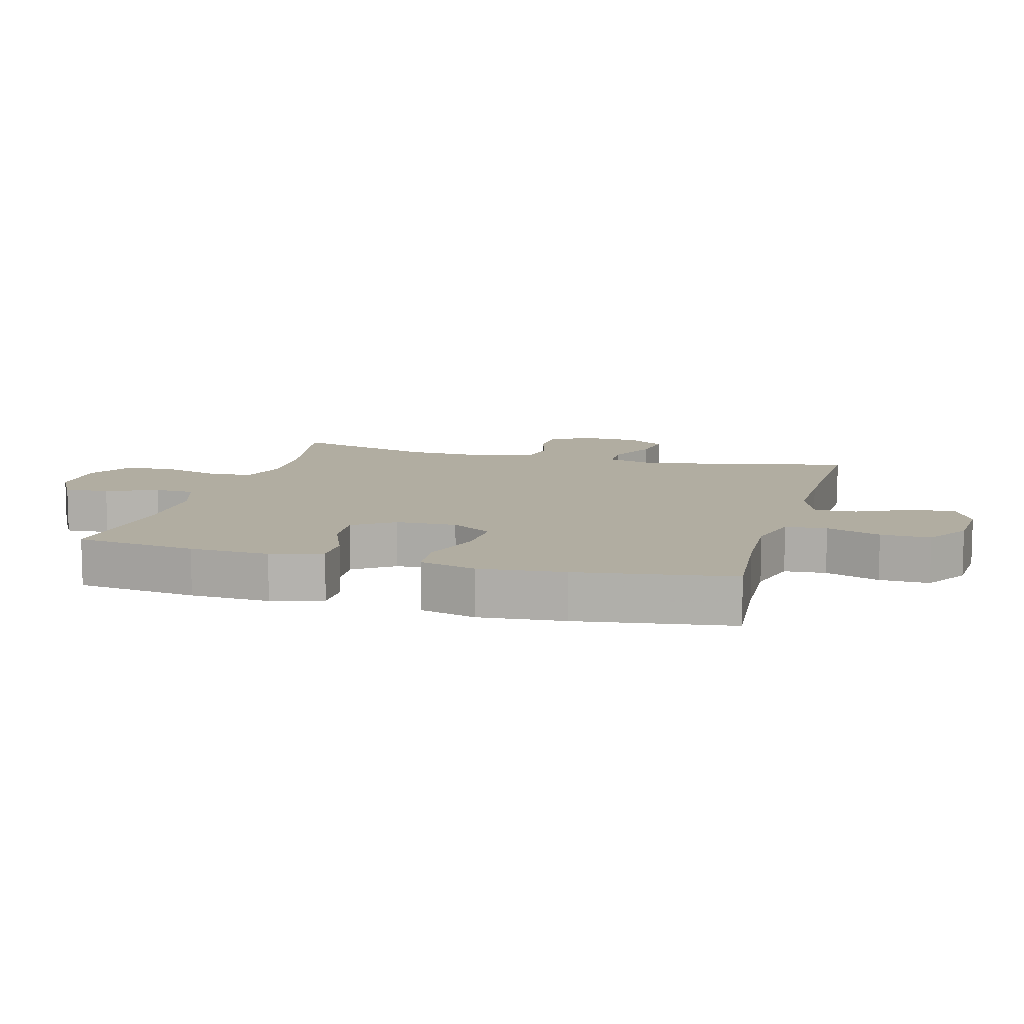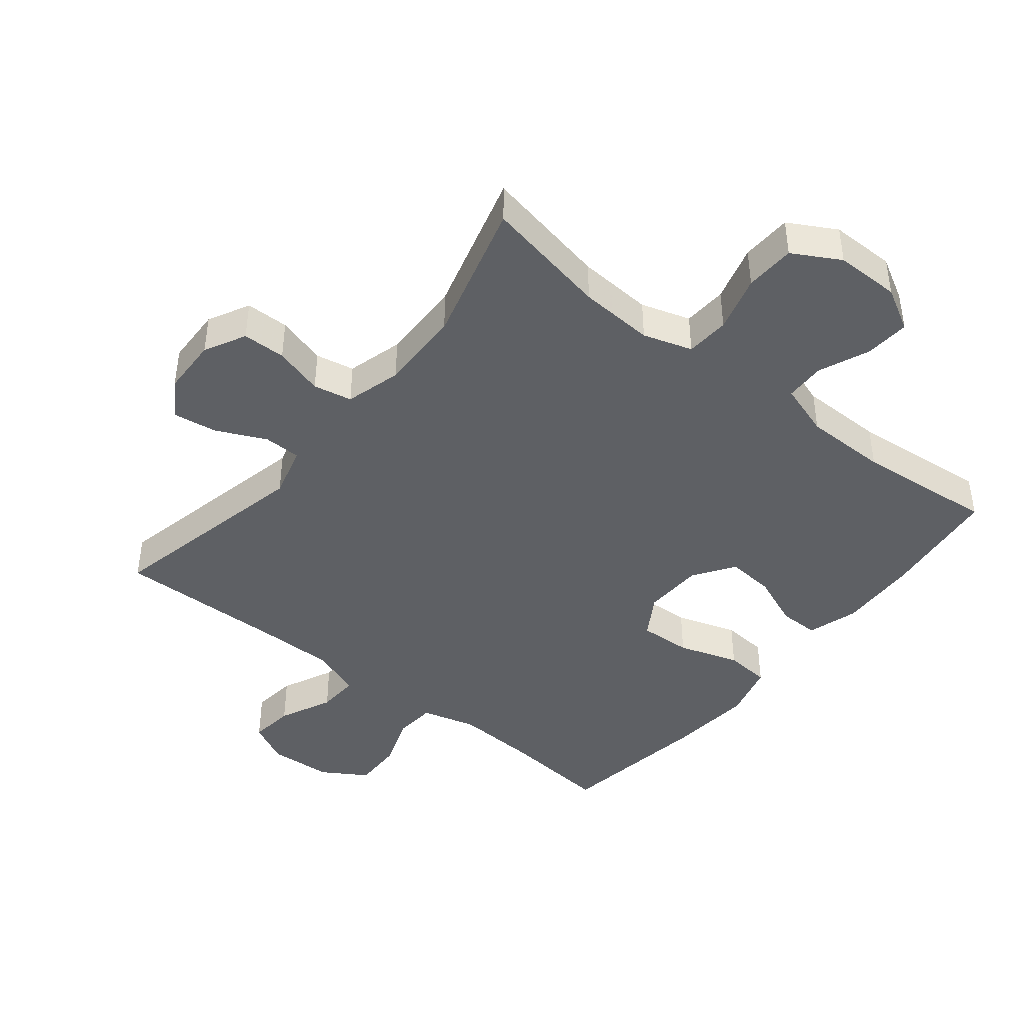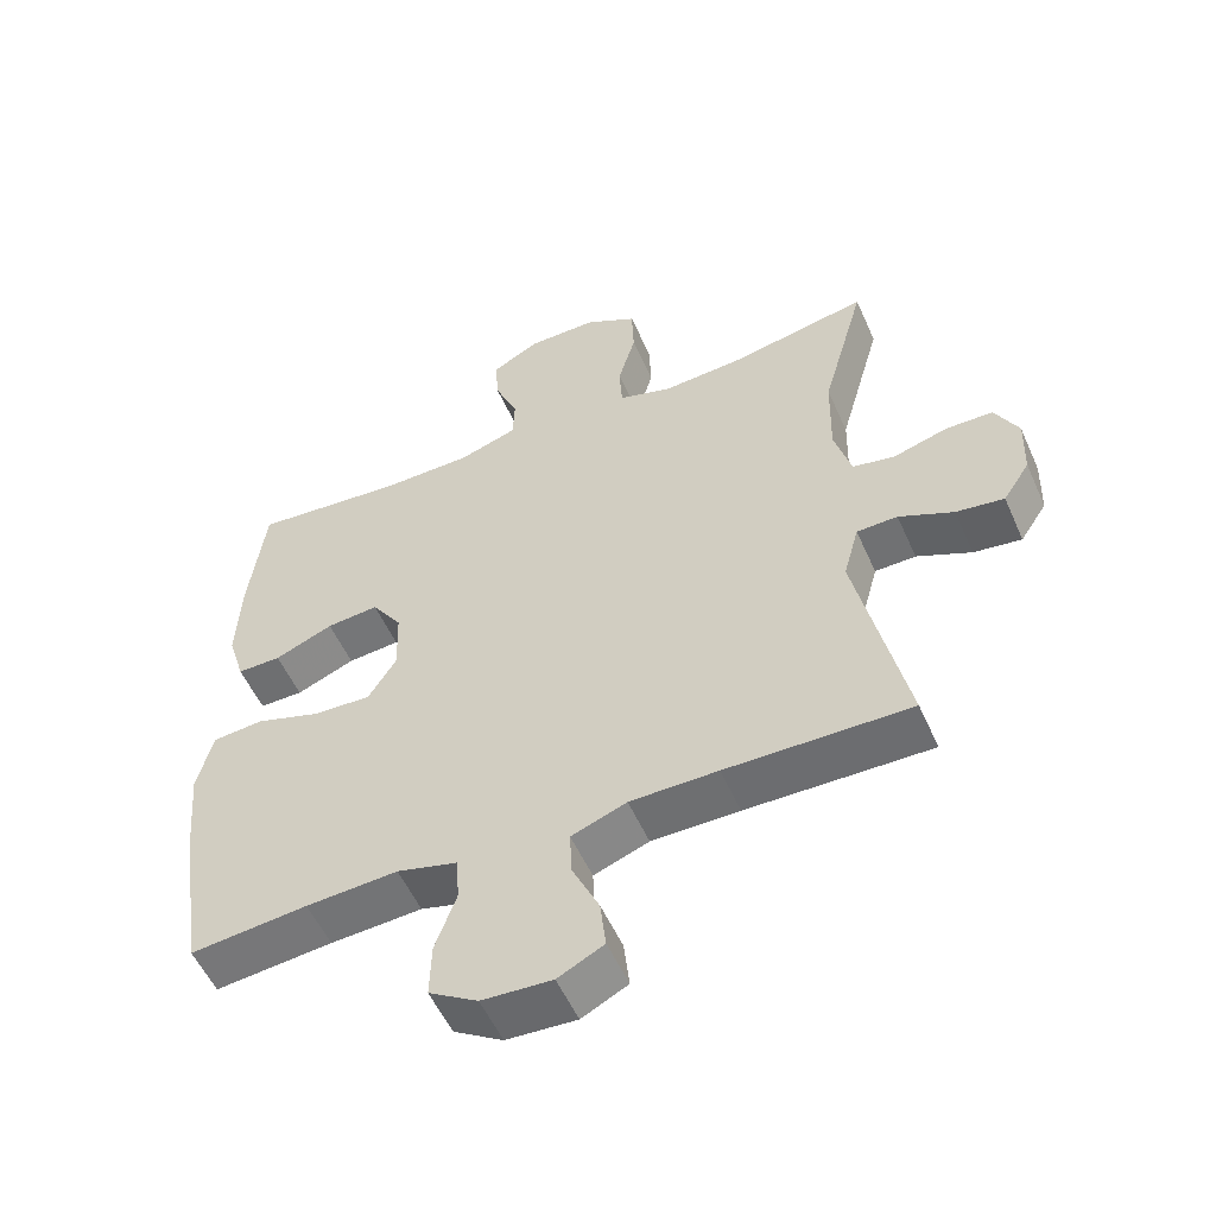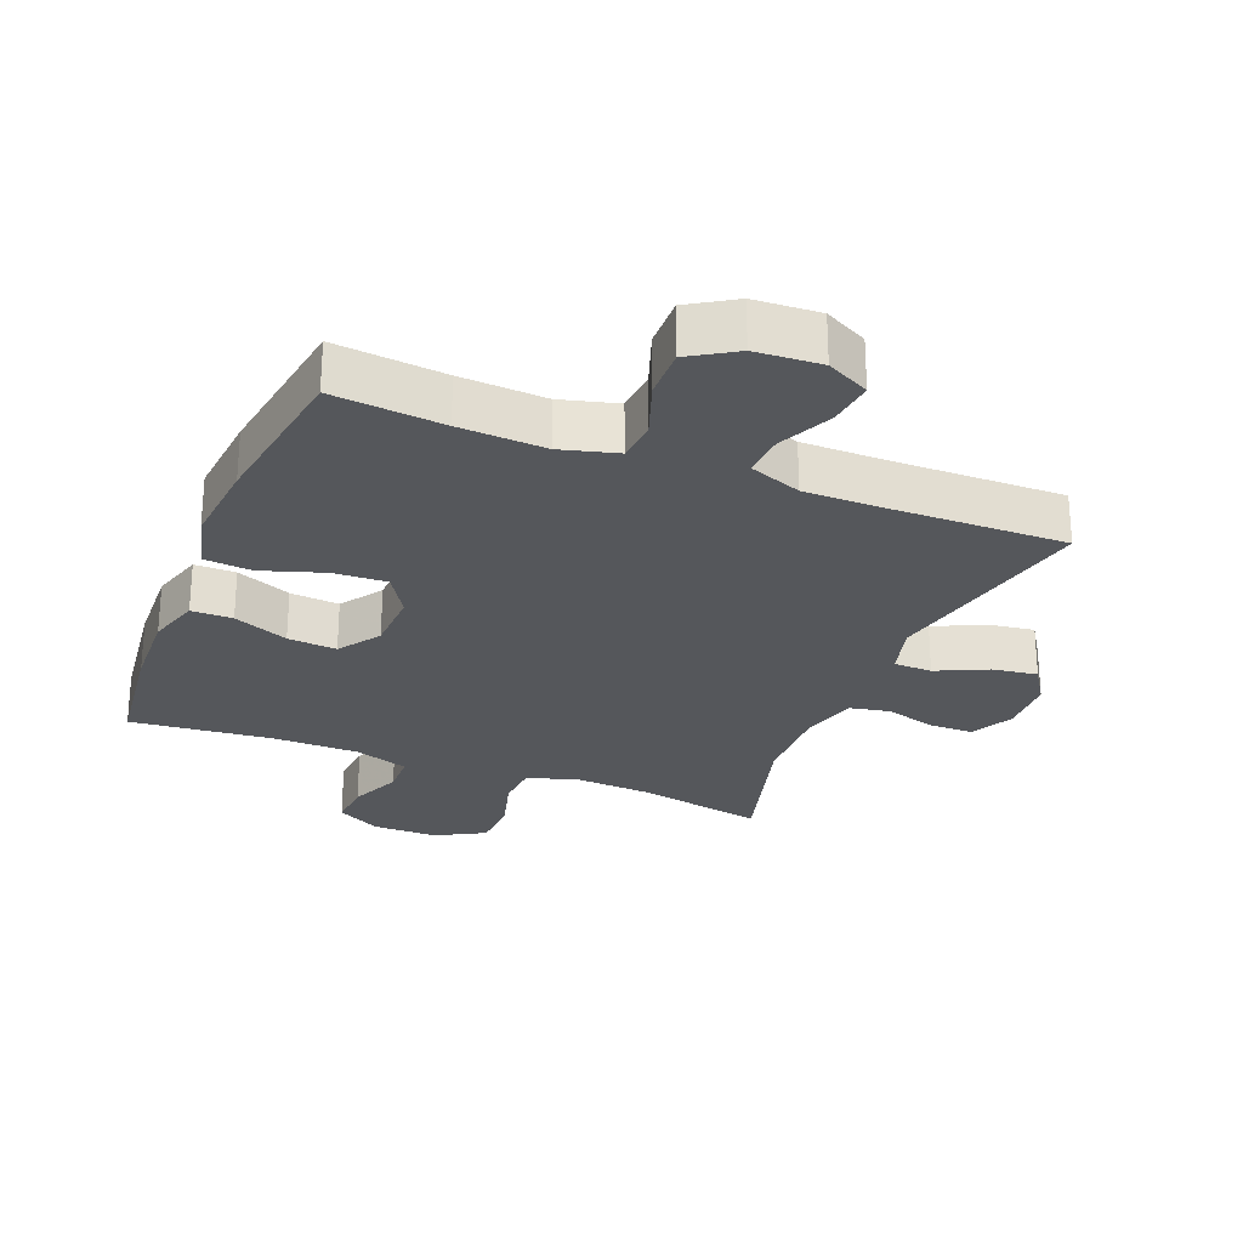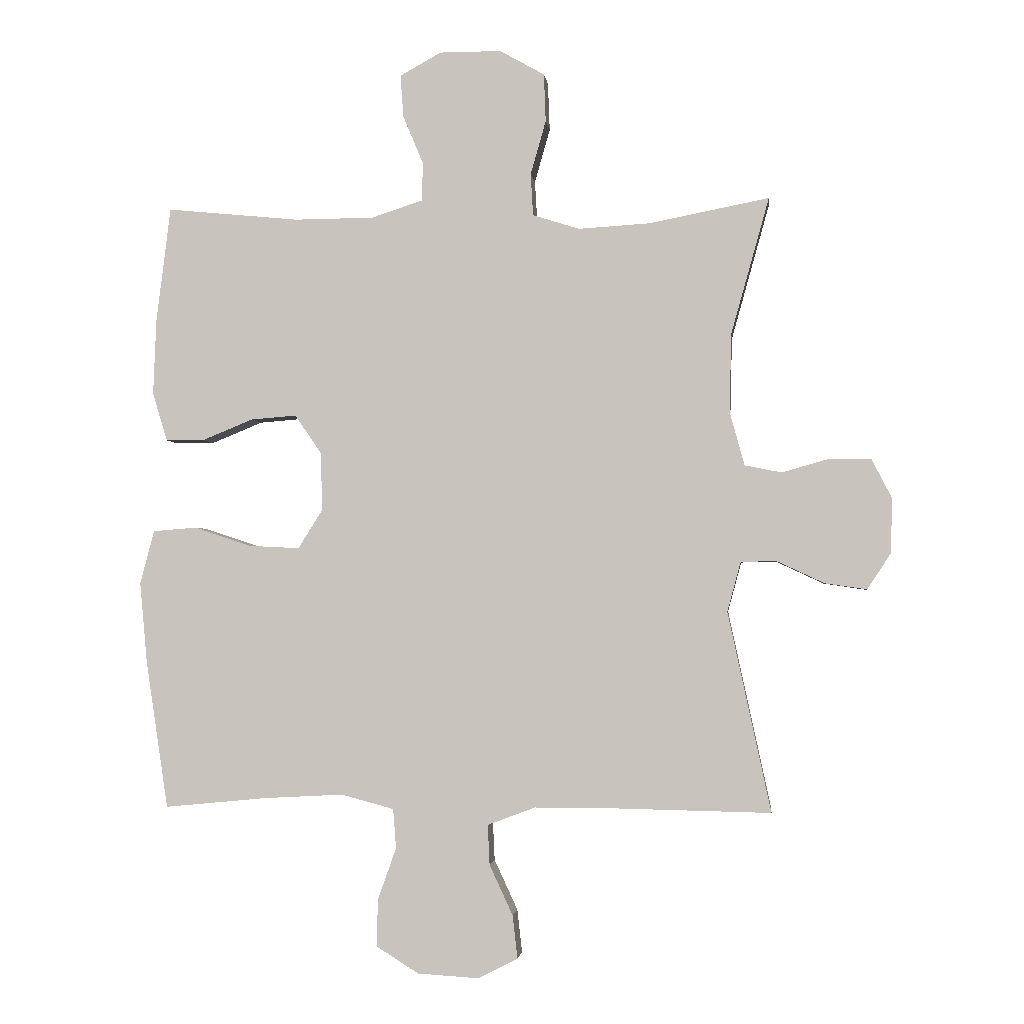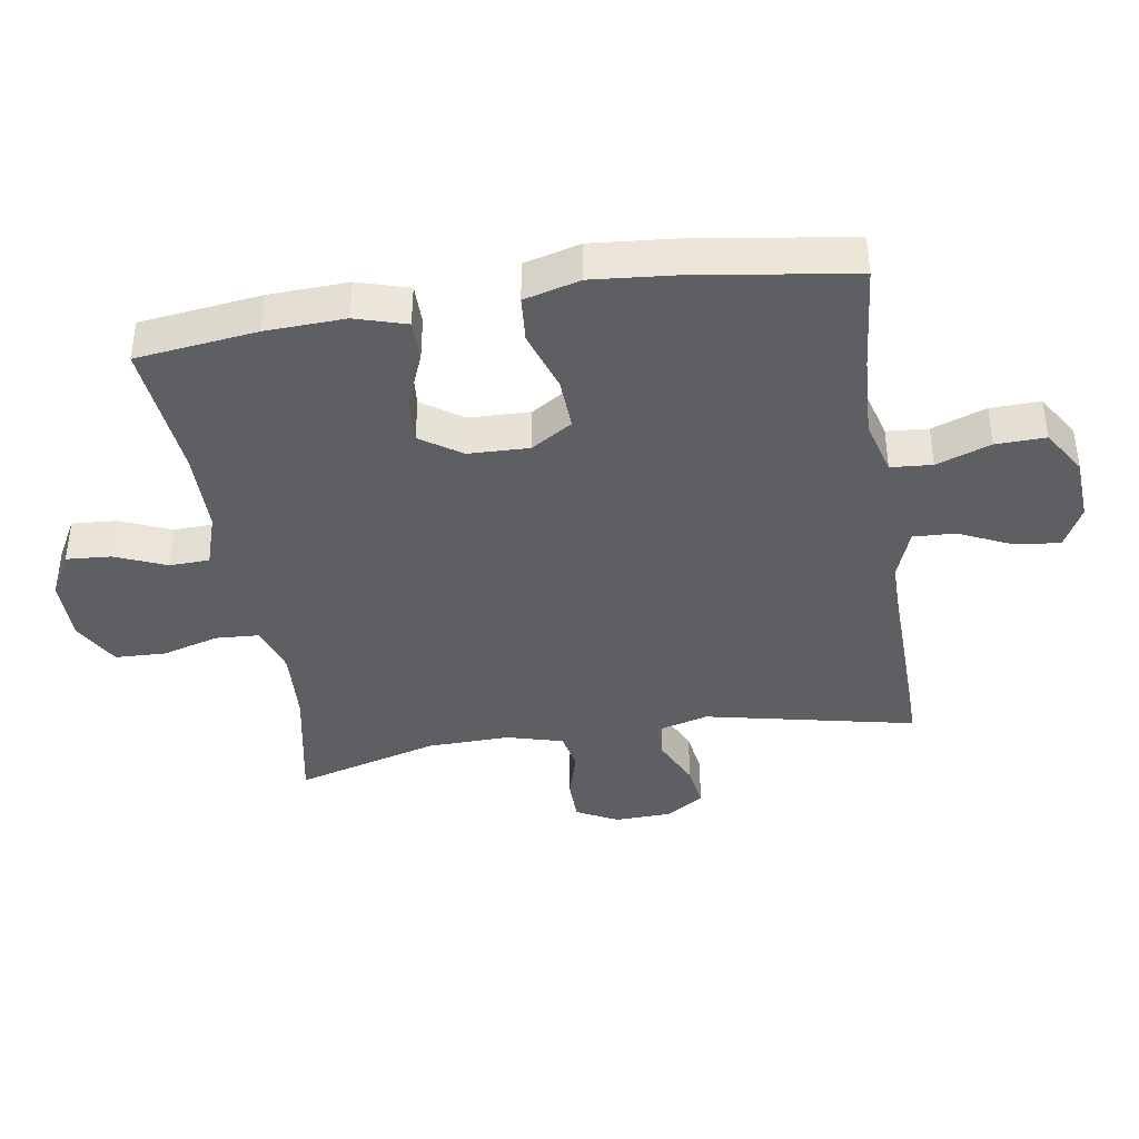
<metadata>
{"format":"obj","ext":"obj","renderer":"f3d","projection":"perspective","resolution":1024,"background":"white","views":[{"elev":10.4,"azim":105.5,"up":"+Y"},{"elev":-42.9,"azim":-38.8,"up":"+Y"},{"elev":-54.6,"azim":-156.2,"up":"+Z"},{"elev":-26.4,"azim":158.1,"up":"+Y"},{"elev":-2.2,"azim":-173.6,"up":"+Z"},{"elev":-39.9,"azim":99.1,"up":"+Y"}]}
</metadata>
<code>
v 0.5 0.07 -0.5
v 0.334 0.07 -0.484
v 0.204 0.07 -0.477
v 0.119 0.07 -0.5
v 0.114 0.07 -0.564
v 0.144 0.07 -0.648
v 0.146 0.07 -0.725
v 0.077 0.07 -0.768
v -0.022 0.07 -0.774
v -0.087 0.07 -0.741
v -0.079 0.07 -0.671
v -0.041 0.07 -0.589
v -0.038 0.07 -0.524
v -0.116 0.07 -0.495
v -0.24 0.07 -0.495
v -0.5 0.07 -0.5
v -0.43 0.07 -0.175
v -0.452 0.07 -0.094
v -0.51 0.07 -0.093
v -0.587 0.07 -0.129
v -0.655 0.07 -0.139
v -0.693 0.07 -0.081
v -0.696 0.07 0.008
v -0.663 0.07 0.072
v -0.596 0.07 0.073
v -0.519 0.07 0.051
v -0.459 0.07 0.063
v -0.435 0.07 0.15
v -0.438 0.07 0.278
v -0.5 0.07 0.5
v -0.305 0.07 0.462
v -0.189 0.07 0.455
v -0.113 0.07 0.479
v -0.109 0.07 0.547
v -0.134 0.07 0.635
v -0.131 0.07 0.713
v -0.058 0.07 0.754
v 0.042 0.07 0.754
v 0.109 0.07 0.717
v 0.104 0.07 0.648
v 0.071 0.07 0.569
v 0.073 0.07 0.507
v 0.156 0.07 0.48
v 0.285 0.07 0.479
v 0.5 0.07 0.5
v 0.523 0.07 0.313
v 0.528 0.07 0.19
v 0.504 0.07 0.111
v 0.442 0.07 0.111
v 0.359 0.07 0.145
v 0.285 0.07 0.151
v 0.242 0.07 0.088
v 0.239 0.07 -0.006
v 0.279 0.07 -0.07
v 0.36 0.07 -0.066
v 0.454 0.07 -0.035
v 0.525 0.07 -0.041
v 0.548 0.07 -0.128
v 0.536 0.07 -0.26
v 0.5 0 -0.5
v 0.334 0 -0.484
v 0.204 0 -0.477
v 0.119 0 -0.5
v 0.114 0 -0.564
v 0.144 0 -0.648
v 0.146 0 -0.725
v 0.077 0 -0.768
v -0.022 0 -0.774
v -0.087 0 -0.741
v -0.079 0 -0.671
v -0.041 0 -0.589
v -0.038 0 -0.524
v -0.116 0 -0.495
v -0.24 0 -0.495
v -0.5 0 -0.5
v -0.43 0 -0.175
v -0.452 0 -0.094
v -0.51 0 -0.093
v -0.587 0 -0.129
v -0.655 0 -0.139
v -0.693 0 -0.081
v -0.696 0 0.008
v -0.663 0 0.072
v -0.596 0 0.073
v -0.519 0 0.051
v -0.459 0 0.063
v -0.435 0 0.15
v -0.438 0 0.278
v -0.5 0 0.5
v -0.305 0 0.462
v -0.189 0 0.455
v -0.113 0 0.479
v -0.109 0 0.547
v -0.134 0 0.635
v -0.131 0 0.713
v -0.058 0 0.754
v 0.042 0 0.754
v 0.109 0 0.717
v 0.104 0 0.648
v 0.071 0 0.569
v 0.073 0 0.507
v 0.156 0 0.48
v 0.285 0 0.479
v 0.5 0 0.5
v 0.523 0 0.313
v 0.528 0 0.19
v 0.504 0 0.111
v 0.442 0 0.111
v 0.359 0 0.145
v 0.285 0 0.151
v 0.242 0 0.088
v 0.239 0 -0.006
v 0.279 0 -0.07
v 0.36 0 -0.066
v 0.454 0 -0.035
v 0.525 0 -0.041
v 0.548 0 -0.128
v 0.536 0 -0.26
f 59 1 2
f 58 59 2
f 57 58 2
f 56 57 2
f 55 56 2
f 54 55 2 3
f 53 54 3 4
f 52 53 4
f 48 49 50
f 47 48 50
f 46 47 50
f 45 46 50
f 44 45 50
f 43 44 50 51
f 42 43 51 52
f 39 40 41
f 38 39 41
f 37 38 41
f 36 37 41
f 35 36 41
f 34 35 41
f 33 34 41 42
f 42 52 4
f 33 42 4
f 32 33 4
f 29 30 31
f 32 4 5
f 31 32 5
f 29 31 5
f 28 29 5
f 24 25 26
f 23 24 26
f 22 23 26
f 21 22 26
f 20 21 26
f 19 20 26
f 18 19 26 27
f 28 5 6
f 27 28 6
f 18 27 6
f 17 18 6
f 10 11 12
f 9 10 12
f 8 9 12
f 7 8 12
f 6 7 12
f 6 12 13
f 17 6 13
f 15 16 17
f 14 15 17
f 13 14 17
f 61 60 118
f 61 118 117
f 61 117 116
f 61 116 115
f 61 115 114
f 62 61 114 113
f 63 62 113 112
f 63 112 111
f 109 108 107
f 109 107 106
f 109 106 105
f 109 105 104
f 109 104 103
f 110 109 103 102
f 111 110 102 101
f 100 99 98
f 100 98 97
f 100 97 96
f 100 96 95
f 100 95 94
f 100 94 93
f 101 100 93 92
f 63 111 101
f 63 101 92
f 63 92 91
f 90 89 88
f 64 63 91
f 64 91 90
f 64 90 88
f 64 88 87
f 85 84 83
f 85 83 82
f 85 82 81
f 85 81 80
f 85 80 79
f 85 79 78
f 86 85 78 77
f 65 64 87
f 65 87 86
f 65 86 77
f 65 77 76
f 71 70 69
f 71 69 68
f 71 68 67
f 71 67 66
f 71 66 65
f 72 71 65
f 72 65 76
f 76 75 74
f 76 74 73
f 76 73 72
f 1 60 61 2
f 2 61 62 3
f 3 62 63 4
f 4 63 64 5
f 5 64 65 6
f 6 65 66 7
f 7 66 67 8
f 8 67 68 9
f 9 68 69 10
f 10 69 70 11
f 11 70 71 12
f 12 71 72 13
f 13 72 73 14
f 14 73 74 15
f 15 74 75 16
f 16 75 76 17
f 17 76 77 18
f 18 77 78 19
f 19 78 79 20
f 20 79 80 21
f 21 80 81 22
f 22 81 82 23
f 23 82 83 24
f 24 83 84 25
f 25 84 85 26
f 26 85 86 27
f 27 86 87 28
f 28 87 88 29
f 29 88 89 30
f 30 89 90 31
f 31 90 91 32
f 32 91 92 33
f 33 92 93 34
f 34 93 94 35
f 35 94 95 36
f 36 95 96 37
f 37 96 97 38
f 38 97 98 39
f 39 98 99 40
f 40 99 100 41
f 41 100 101 42
f 42 101 102 43
f 43 102 103 44
f 44 103 104 45
f 45 104 105 46
f 46 105 106 47
f 47 106 107 48
f 48 107 108 49
f 49 108 109 50
f 50 109 110 51
f 51 110 111 52
f 52 111 112 53
f 53 112 113 54
f 54 113 114 55
f 55 114 115 56
f 56 115 116 57
f 57 116 117 58
f 58 117 118 59
f 59 118 60 1

</code>
